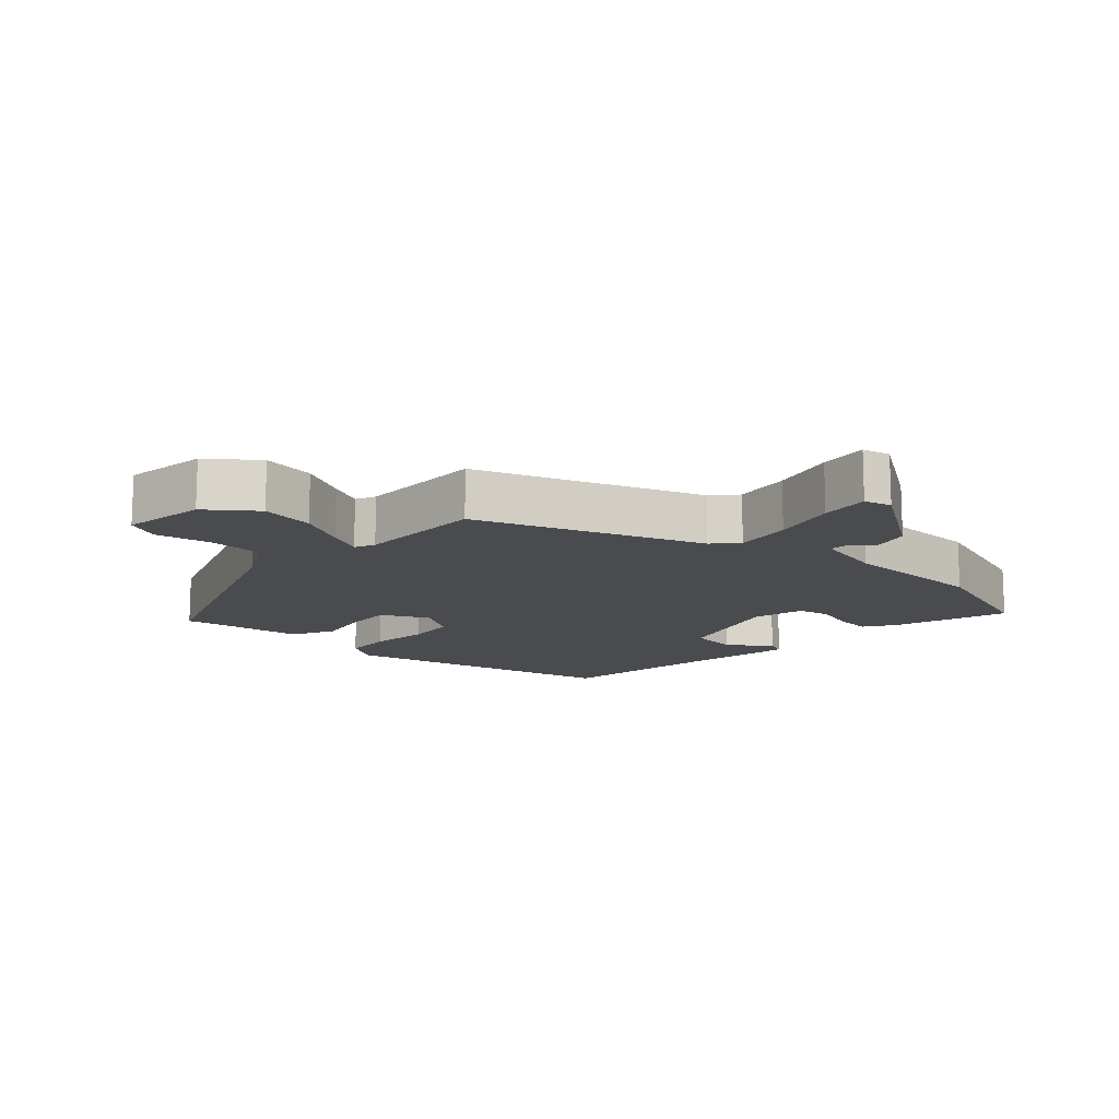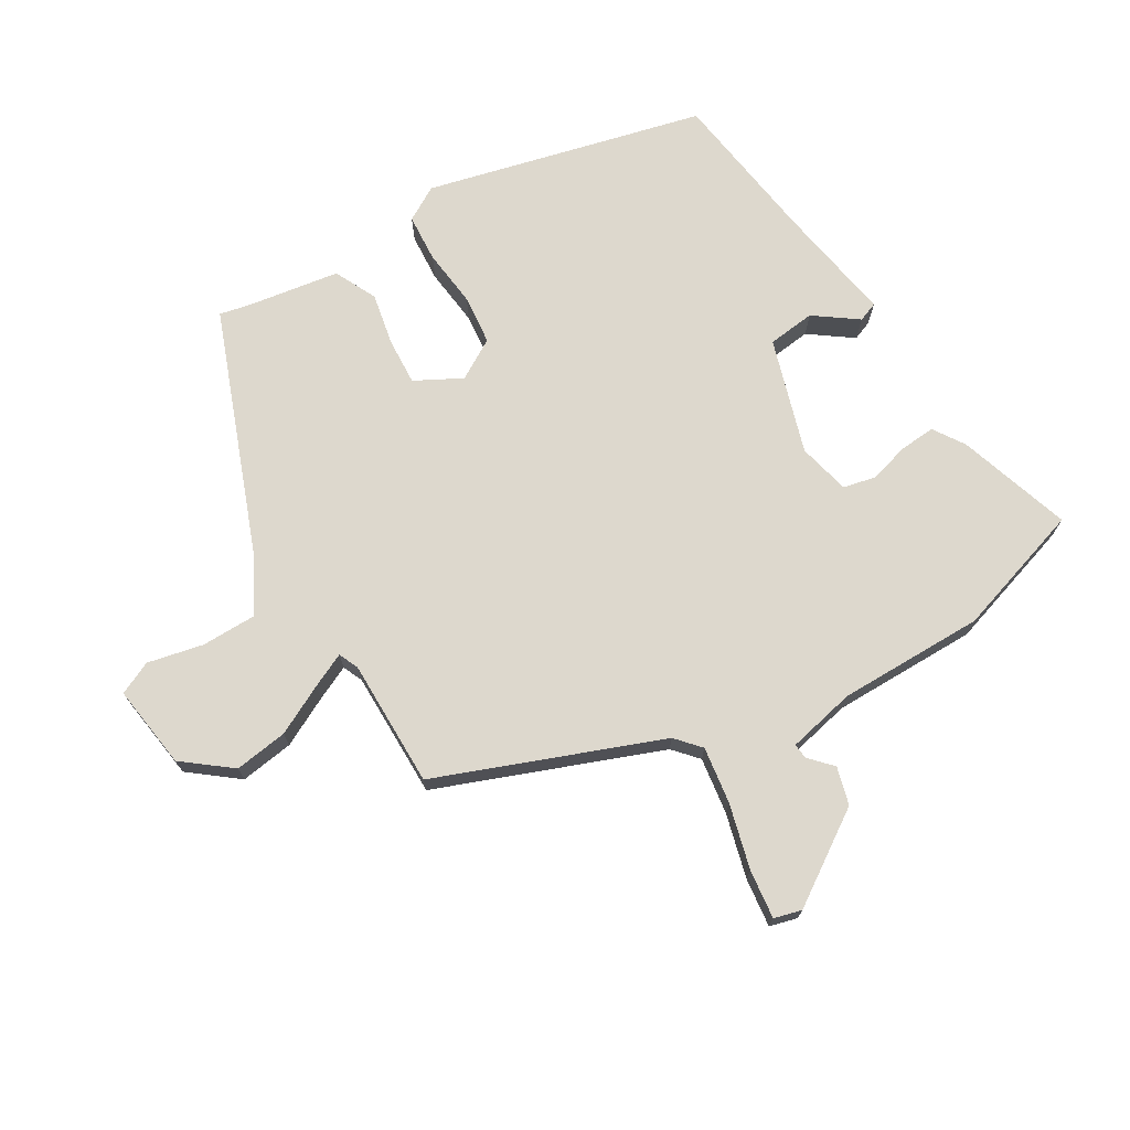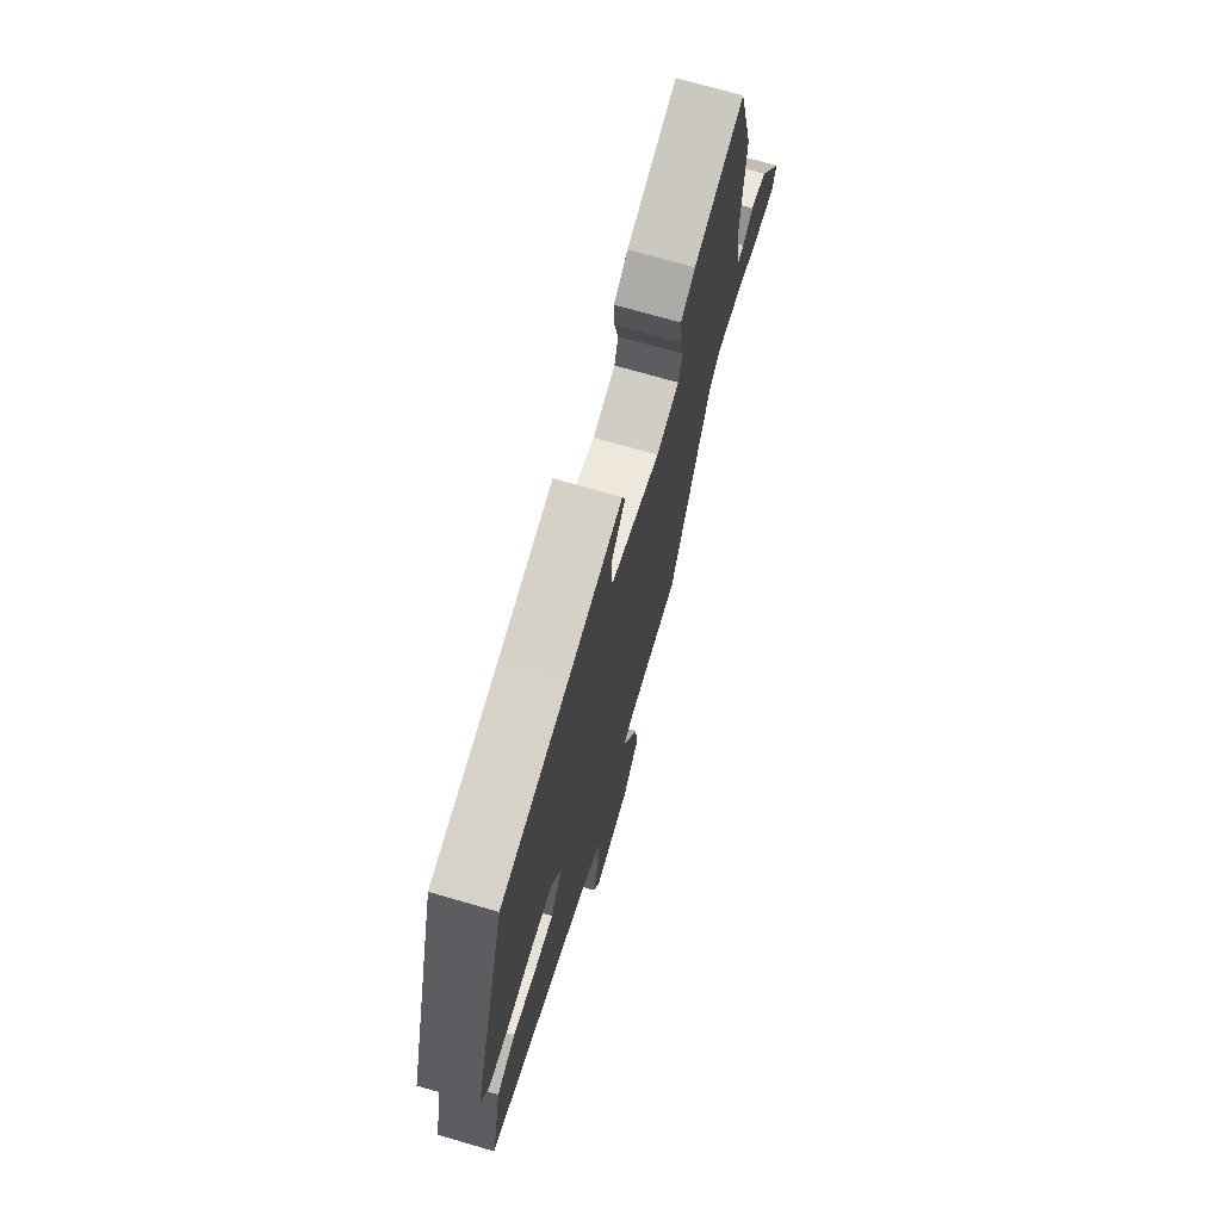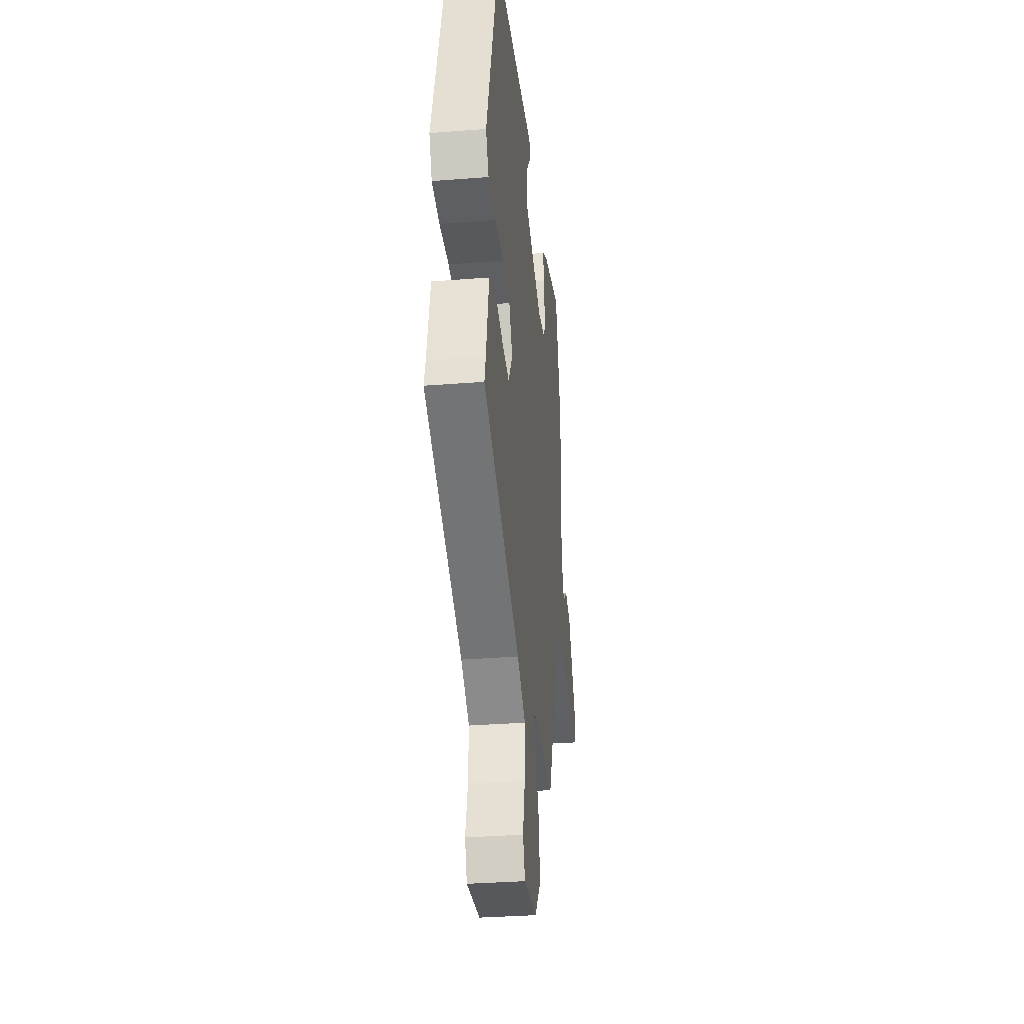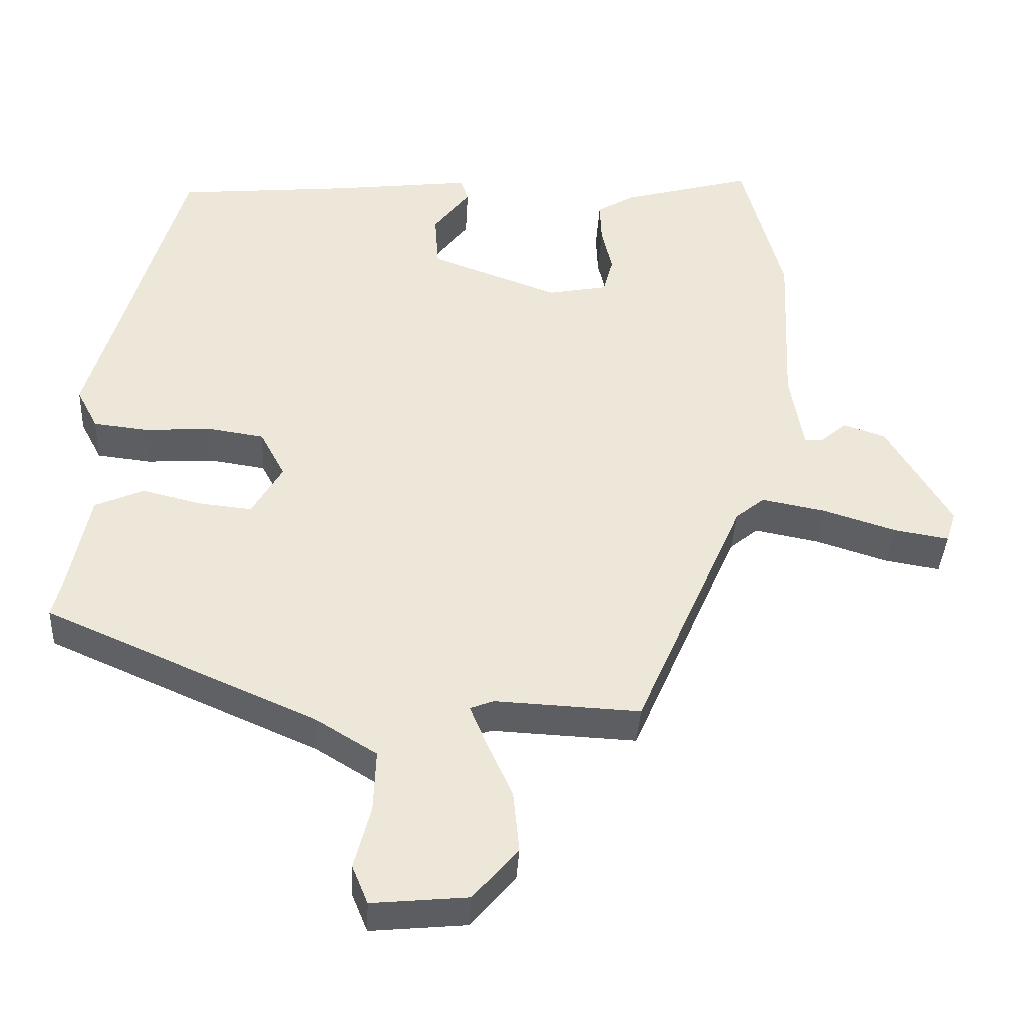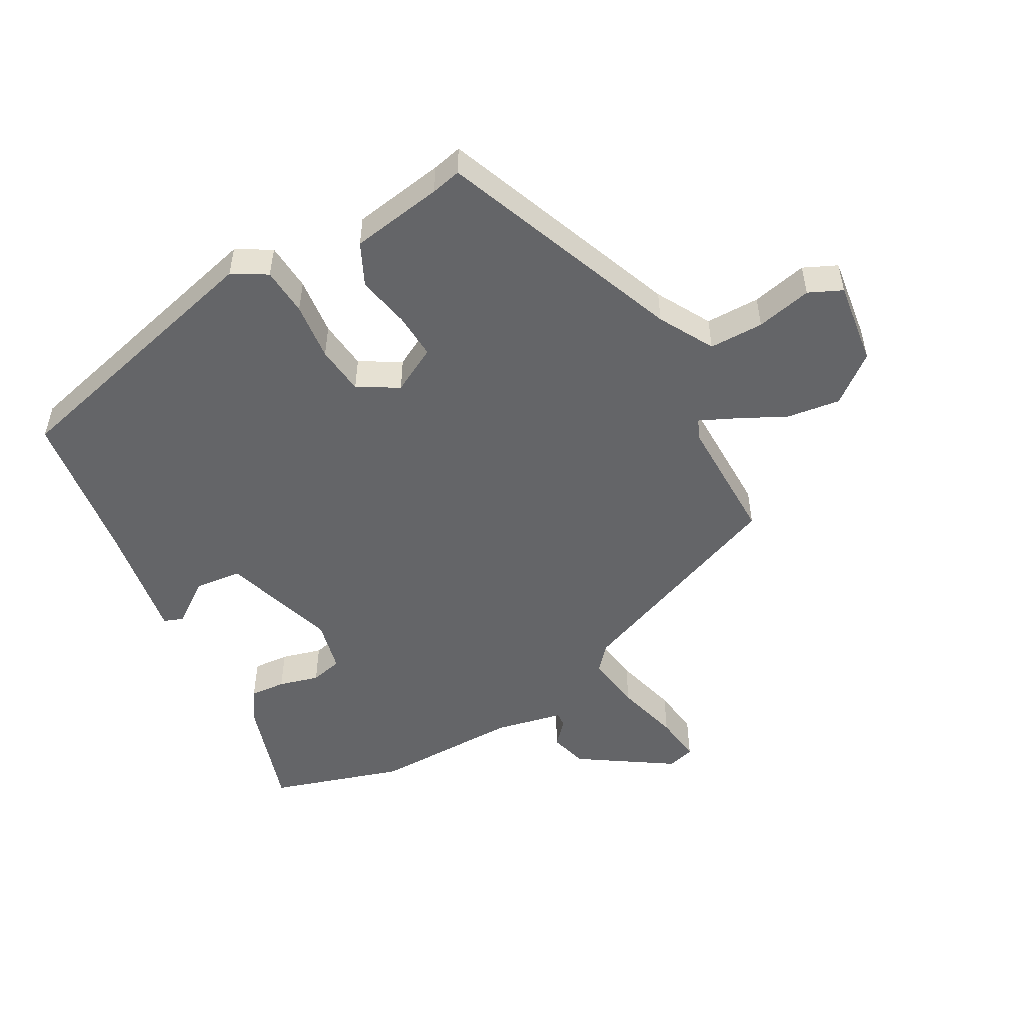
<metadata>
{"format":"obj","ext":"obj","renderer":"f3d","projection":"perspective","resolution":1024,"background":"white","views":[{"elev":-13.9,"azim":-135.6,"up":"+Y"},{"elev":72.1,"azim":-123.4,"up":"+Y"},{"elev":71.9,"azim":106.2,"up":"+Z"},{"elev":-33.1,"azim":96.2,"up":"+Z"},{"elev":-38.3,"azim":176.9,"up":"+Z"},{"elev":-51.5,"azim":116.8,"up":"+Y"}]}
</metadata>
<code>
v -0.55 0.07 0.314
v -0.496 0.07 0.514
v -0.323 0.07 0.467
v -0.274 0.07 0.438
v -0.276 0.07 0.384
v -0.29 0.07 0.323
v -0.277 0.07 0.275
v -0.198 0.07 0.26
v -0.028 0.07 0.321
v -0.023 0.07 0.393
v -0.072 0.07 0.455
v -0.062 0.07 0.485
v 0.119 0.07 0.463
v 0.352 0.07 0.441
v 0.474 0.07 0.028
v 0.446 0.07 -0.025
v 0.374 0.07 -0.033
v 0.286 0.07 -0.027
v 0.212 0.07 -0.038
v 0.179 0.07 -0.1
v 0.219 0.07 -0.168
v 0.289 0.07 -0.161
v 0.367 0.07 -0.142
v 0.432 0.07 -0.17
v 0.46 0.07 -0.308
v 0.472 0.07 -0.353
v 0.113 0.07 -0.509
v 0.033 0.07 -0.558
v 0.036 0.07 -0.64
v 0.058 0.07 -0.723
v 0.037 0.07 -0.774
v -0.09 0.07 -0.762
v -0.149 0.07 -0.693
v -0.141 0.07 -0.612
v -0.107 0.07 -0.537
v -0.085 0.07 -0.484
v -0.116 0.07 -0.472
v -0.308 0.07 -0.481
v -0.452 0.07 -0.152
v -0.49 0.07 -0.121
v -0.575 0.07 -0.137
v -0.671 0.07 -0.167
v -0.744 0.07 -0.179
v -0.757 0.07 -0.138
v -0.672 0.07 0.003
v -0.616 0.07 0.021
v -0.581 0.07 -0.009
v -0.558 0.07 -0.01
v -0.54 0.07 0.094
v -0.55 0 0.314
v -0.496 0 0.514
v -0.323 0 0.467
v -0.274 0 0.438
v -0.276 0 0.384
v -0.29 0 0.323
v -0.277 0 0.275
v -0.198 0 0.26
v -0.028 0 0.321
v -0.023 0 0.393
v -0.072 0 0.455
v -0.062 0 0.485
v 0.119 0 0.463
v 0.352 0 0.441
v 0.474 0 0.028
v 0.446 0 -0.025
v 0.374 0 -0.033
v 0.286 0 -0.027
v 0.212 0 -0.038
v 0.179 0 -0.1
v 0.219 0 -0.168
v 0.289 0 -0.161
v 0.367 0 -0.142
v 0.432 0 -0.17
v 0.46 0 -0.308
v 0.472 0 -0.353
v 0.113 0 -0.509
v 0.033 0 -0.558
v 0.036 0 -0.64
v 0.058 0 -0.723
v 0.037 0 -0.774
v -0.09 0 -0.762
v -0.149 0 -0.693
v -0.141 0 -0.612
v -0.107 0 -0.537
v -0.085 0 -0.484
v -0.116 0 -0.472
v -0.308 0 -0.481
v -0.452 0 -0.152
v -0.49 0 -0.121
v -0.575 0 -0.137
v -0.671 0 -0.167
v -0.744 0 -0.179
v -0.757 0 -0.138
v -0.672 0 0.003
v -0.616 0 0.021
v -0.581 0 -0.009
v -0.558 0 -0.01
v -0.54 0 0.094
f 45 46 47
f 44 45 47
f 43 44 47
f 42 43 47
f 41 42 47
f 40 41 47 48
f 39 40 48 49
f 1 2 3
f 49 1 3
f 39 49 3
f 38 39 3
f 37 38 3
f 33 34 35
f 32 33 35
f 31 32 35
f 30 31 35
f 29 30 35
f 28 29 35 36
f 27 28 36
f 27 36 37
f 26 27 37
f 25 26 37
f 24 25 37
f 23 24 37
f 22 23 37
f 16 17 18
f 15 16 18
f 14 15 18
f 13 14 18
f 13 18 19
f 10 11 12 13
f 13 19 20
f 10 13 20
f 9 10 20
f 3 4 5 6
f 37 3 6
f 37 6 7
f 21 22 37
f 37 7 8
f 21 37 8
f 20 21 8
f 8 9 20
f 96 95 94
f 96 94 93
f 96 93 92
f 96 92 91
f 96 91 90
f 97 96 90 89
f 98 97 89 88
f 52 51 50
f 52 50 98
f 52 98 88
f 52 88 87
f 52 87 86
f 84 83 82
f 84 82 81
f 84 81 80
f 84 80 79
f 84 79 78
f 85 84 78 77
f 85 77 76
f 86 85 76
f 86 76 75
f 86 75 74
f 86 74 73
f 86 73 72
f 86 72 71
f 67 66 65
f 67 65 64
f 67 64 63
f 67 63 62
f 68 67 62
f 62 61 60 59
f 69 68 62
f 69 62 59
f 69 59 58
f 55 54 53 52
f 55 52 86
f 56 55 86
f 86 71 70
f 57 56 86
f 57 86 70
f 57 70 69
f 69 58 57
f 1 50 51 2
f 2 51 52 3
f 3 52 53 4
f 4 53 54 5
f 5 54 55 6
f 6 55 56 7
f 7 56 57 8
f 8 57 58 9
f 9 58 59 10
f 10 59 60 11
f 11 60 61 12
f 12 61 62 13
f 13 62 63 14
f 14 63 64 15
f 15 64 65 16
f 16 65 66 17
f 17 66 67 18
f 18 67 68 19
f 19 68 69 20
f 20 69 70 21
f 21 70 71 22
f 22 71 72 23
f 23 72 73 24
f 24 73 74 25
f 25 74 75 26
f 26 75 76 27
f 27 76 77 28
f 28 77 78 29
f 29 78 79 30
f 30 79 80 31
f 31 80 81 32
f 32 81 82 33
f 33 82 83 34
f 34 83 84 35
f 35 84 85 36
f 36 85 86 37
f 37 86 87 38
f 38 87 88 39
f 39 88 89 40
f 40 89 90 41
f 41 90 91 42
f 42 91 92 43
f 43 92 93 44
f 44 93 94 45
f 45 94 95 46
f 46 95 96 47
f 47 96 97 48
f 48 97 98 49
f 49 98 50 1

</code>
